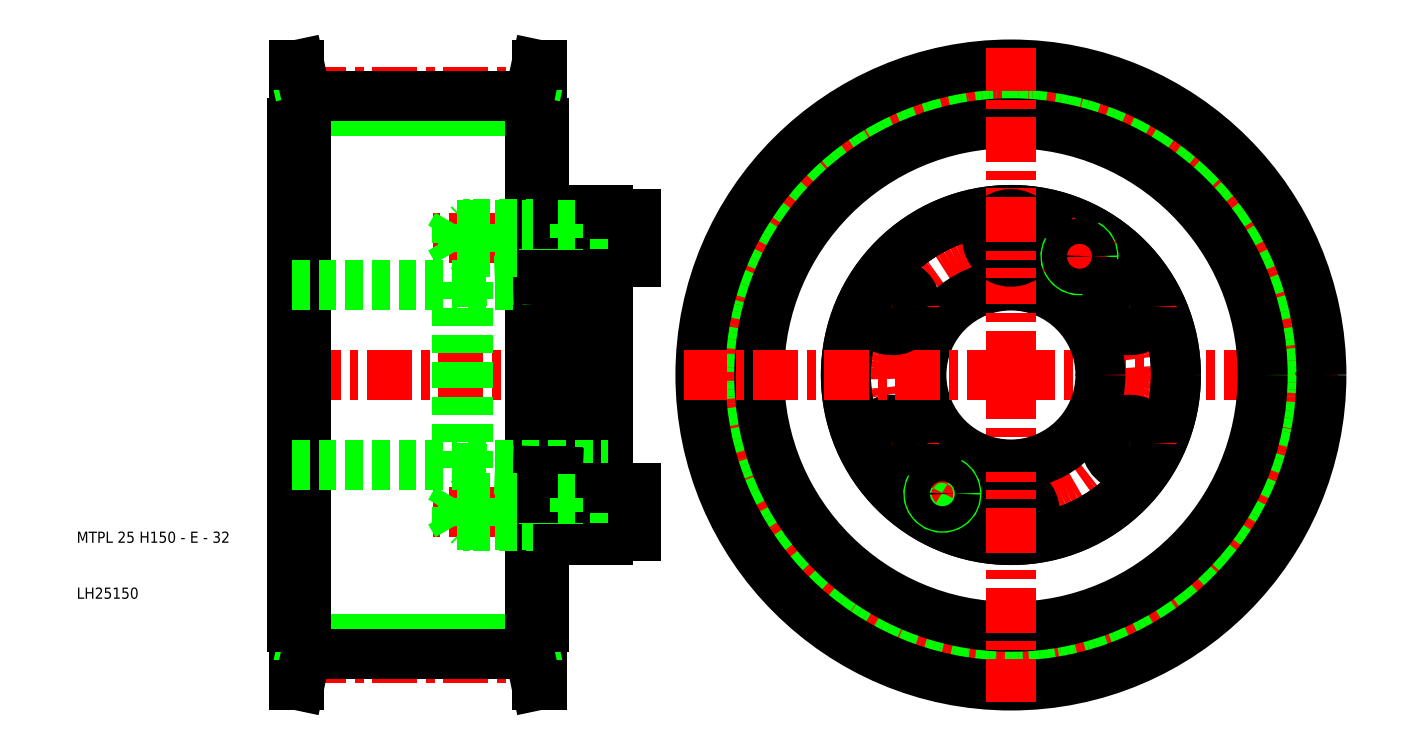
<metadata>
{"format":"dxf","ext":"dxf","renderer":"ezdxf+matplotlib","layout":"modelspace","background":"white","min_lineweight":24,"dpi":150}
</metadata>
<code>
0
SECTION
2
ENTITIES
0
CIRCLE
8
0
10
177
20
50
30
0
40
47.26
0
CIRCLE
8
CENTER
10
177
20
50
30
0
40
50.53
0
LINE
8
CENTER
10
177
20
50
30
0
11
235.5
21
50
31
0
0
CIRCLE
8
0
10
177
20
50
30
0
40
49.84
0
CIRCLE
8
0
10
177
20
50
30
0
40
45
0
CIRCLE
8
0
10
177
20
50
30
0
40
55.5
0
LINE
8
0
10
91
20
2.745
30
0
11
51
21
2.745
31
0
0
LINE
8
0
10
91
20
97.25
30
0
11
51
21
97.25
31
0
0
LINE
8
CENTER
10
96.2
20
-0.53
30
0
11
45.8
21
-0.53
31
0
0
LINE
8
CENTER
10
108
20
50
30
0
11
45.5
21
50
31
0
0
LINE
8
CENTER
10
113
20
74.5
30
0
11
73.7
21
74.5
31
0
0
LINE
8
CENTER
10
113
20
25.5
30
0
11
73.7
21
25.5
31
0
0
LINE
8
CENTER
10
96.2
20
100.5
30
0
11
45.8
21
100.5
31
0
0
LINE
8
0
10
80
20
23.25
30
0
11
78
21
23.25
31
0
0
LINE
8
0
10
78
20
33.33
30
0
11
80
21
33.33
31
0
0
LINE
8
0
10
80
20
27.75
30
0
11
78
21
27.75
31
0
0
LINE
8
0
10
78
20
66.67
30
0
11
80
21
66.67
31
0
0
LINE
8
0
10
80
20
76.75
30
0
11
78
21
76.75
31
0
0
LINE
8
0
10
80
20
72.25
30
0
11
78
21
72.25
31
0
0
LINE
8
0
10
91
20
99.84
30
0
11
51
21
99.84
31
0
0
LINE
8
0
10
91
20
0.155
30
0
11
51
21
0.155
31
0
0
LINE
8
0
10
78
20
33.33
30
0
11
78
21
50
31
0
0
LINE
8
0
10
49.8
20
105.5
30
0
11
49.8
21
-5.5
31
0
0
LINE
8
0
10
51
20
95
30
0
11
51
21
5
31
0
0
LINE
8
0
10
48.5
20
5
30
0
11
48.5
21
50
31
0
0
LINE
8
0
10
48.8
20
5
30
0
11
48.8
21
50
31
0
0
TEXT
8
0
10
10
20
10
30
0
40
2
1
LH25150
0
TEXT
8
0
10
10
20
20
30
0
40
2
1
MTPL 25 H150 - E - 32
0
LINE
8
0
10
50
20
0.155
30
0
11
50
21
5
31
0
0
LINE
8
0
10
51
20
0.155
30
0
11
51
21
5
31
0
0
LINE
8
0
10
48.8
20
-5.5
30
0
11
48.8
21
5
31
0
0
LINE
8
0
10
50
20
0.155
30
0
11
48.8
21
-5.5
31
0
0
LINE
8
0
10
51
20
0.155
30
0
11
49.8
21
-5.5
31
0
0
LINE
8
0
10
49.8
20
-5.5
30
0
11
48.8
21
-5.5
31
0
0
LINE
8
0
10
78
20
23.25
30
0
11
78
21
27.75
31
0
0
LINE
8
0
10
78
20
23.25
30
0
11
76.7
21
25.5
31
0
0
LINE
8
0
10
51
20
5
30
0
11
48.8
21
5
31
0
0
LINE
8
0
10
48.8
20
5
30
0
11
48.5
21
5
31
0
0
LINE
8
0
10
48.5
20
34
30
0
11
78
21
34
31
0
0
LINE
8
0
10
78
20
27.75
30
0
11
76.7
21
25.5
31
0
0
LINE
8
0
10
51
20
99.84
30
0
11
51
21
95
31
0
0
LINE
8
0
10
50
20
99.84
30
0
11
50
21
95
31
0
0
LINE
8
0
10
48.8
20
105.5
30
0
11
48.8
21
95
31
0
0
LINE
8
0
10
78
20
72.25
30
0
11
76.7
21
74.5
31
0
0
LINE
8
0
10
78
20
76.75
30
0
11
78
21
72.25
31
0
0
LINE
8
0
10
48.8
20
95
30
0
11
48.8
21
50
31
0
0
LINE
8
0
10
48.5
20
95
30
0
11
48.5
21
50
31
0
0
LINE
8
0
10
48.5
20
66
30
0
11
78
21
66
31
0
0
LINE
8
0
10
78
20
66.67
30
0
11
78
21
50
31
0
0
LINE
8
0
10
51
20
95
30
0
11
48.8
21
95
31
0
0
LINE
8
0
10
48.8
20
95
30
0
11
48.5
21
95
31
0
0
LINE
8
0
10
78
20
76.75
30
0
11
76.7
21
74.5
31
0
0
LINE
8
0
10
50
20
99.84
30
0
11
48.8
21
105.5
31
0
0
LINE
8
0
10
51
20
99.84
30
0
11
49.8
21
105.5
31
0
0
LINE
8
0
10
49.8
20
105.5
30
0
11
48.8
21
105.5
31
0
0
LINE
8
CENTER
10
177
20
50
30
0
11
177
21
-8.5
31
0
0
CIRCLE
8
CENTER
10
177
20
50
30
0
40
24.5
0
LINE
8
0
10
80
20
33.33
30
0
11
80
21
50
31
0
0
CIRCLE
8
0
10
177
20
50
30
0
40
16
0
CIRCLE
8
0
10
177
20
50
30
0
40
29.5
0
CIRCLE
8
0
10
177
20
50
30
0
40
29.5
0
LINE
8
0
10
105
20
29.75
30
0
11
105
21
50
31
0
0
LINE
8
0
10
96
20
32.65
30
0
11
96
21
50
31
0
0
LINE
8
0
10
93.5
20
32.76
30
0
11
93.5
21
50
31
0
0
LINE
8
0
10
91
20
95
30
0
11
91
21
5
31
0
0
LINE
8
0
10
92.2
20
105.5
30
0
11
92.2
21
-5.5
31
0
0
LINE
8
0
10
93.2
20
5
30
0
11
93.2
21
50
31
0
0
LINE
8
0
10
92
20
0.155
30
0
11
92
21
5
31
0
0
LINE
8
0
10
91
20
0.155
30
0
11
91
21
5
31
0
0
LINE
8
0
10
93.2
20
-5.5
30
0
11
93.2
21
5
31
0
0
LINE
8
0
10
92
20
0.155
30
0
11
93.2
21
-5.5
31
0
0
LINE
8
0
10
91
20
0.155
30
0
11
92.2
21
-5.5
31
0
0
LINE
8
0
10
92.2
20
-5.5
30
0
11
93.2
21
-5.5
31
0
0
LINE
8
0
10
99
20
23
30
0
11
99
21
25.5
31
0
0
LINE
8
0
10
79
20
23
30
0
11
79
21
25.5
31
0
0
LINE
8
0
10
80.25
20
23
30
0
11
80.25
21
25.5
31
0
0
LINE
8
0
10
80
20
23.25
30
0
11
80
21
25.5
31
0
0
LINE
8
0
10
105
20
21.25
30
0
11
105
21
29.75
31
0
0
LINE
8
0
10
96
20
23
30
0
11
96
21
28
31
0
0
LINE
8
0
10
93.5
20
23
30
0
11
93.5
21
28
31
0
0
LINE
8
0
10
110
20
21.25
30
0
11
110
21
25.5
31
0
0
LINE
8
0
10
96
20
23.25
30
0
11
93.5
21
23.25
31
0
0
LINE
8
0
10
96
20
23
30
0
11
93.5
21
23
31
0
0
LINE
8
0
10
93.5
20
5
30
0
11
93.5
21
23
31
0
0
LINE
8
0
10
91
20
5
30
0
11
93.2
21
5
31
0
0
LINE
8
0
10
93.2
20
5
30
0
11
93.5
21
5
31
0
0
LINE
8
0
10
80
20
23.25
30
0
11
93.5
21
23.25
31
0
0
LINE
8
0
10
93.5
20
23
30
0
11
80.25
21
23
31
0
0
LINE
8
0
10
80.25
20
23
30
0
11
79
21
23
31
0
0
LINE
8
0
10
80.25
20
23
30
0
11
80
21
23.25
31
0
0
LINE
8
0
10
105
20
23
30
0
11
96
21
23
31
0
0
LINE
8
0
10
96
20
20.5
30
0
11
105
21
20.5
31
0
0
LINE
8
0
10
96
20
23.25
30
0
11
99
21
23.25
31
0
0
LINE
8
0
10
96
20
20.5
30
0
11
96
21
23
31
0
0
LINE
8
0
10
105
20
21.25
30
0
11
110
21
21.25
31
0
0
LINE
8
0
10
105
20
20.5
30
0
11
105
21
21.25
31
0
0
LINE
8
0
10
96
20
27.75
30
0
11
93.5
21
27.75
31
0
0
LINE
8
0
10
80
20
34
30
0
11
105
21
34
31
0
0
LINE
8
0
10
96
20
32.65
30
0
11
93.5
21
32.76
31
0
0
LINE
8
0
10
96
20
28
30
0
11
93.5
21
28
31
0
0
LINE
8
0
10
93.5
20
28
30
0
11
80.25
21
28
31
0
0
LINE
8
0
10
80
20
27.75
30
0
11
93.5
21
27.75
31
0
0
LINE
8
0
10
80
20
33.33
30
0
11
93.5
21
32.76
31
0
0
LINE
8
0
10
80.25
20
28
30
0
11
79
21
28
31
0
0
LINE
8
0
10
80.25
20
28
30
0
11
80
21
27.75
31
0
0
LINE
8
0
10
80.25
20
28
30
0
11
80.25
21
25.5
31
0
0
LINE
8
0
10
80
20
27.75
30
0
11
80
21
25.5
31
0
0
LINE
8
0
10
79
20
28
30
0
11
79
21
25.5
31
0
0
LINE
8
0
10
93.5
20
28
30
0
11
93.5
21
32.76
31
0
0
LINE
8
0
10
105
20
28
30
0
11
96
21
28
31
0
0
LINE
8
0
10
96
20
28
30
0
11
96
21
32.65
31
0
0
LINE
8
0
10
96
20
27.75
30
0
11
99
21
27.75
31
0
0
LINE
8
0
10
99
20
28
30
0
11
99
21
25.5
31
0
0
LINE
8
0
10
105
20
29.75
30
0
11
110
21
29.75
31
0
0
LINE
8
0
10
110
20
29.75
30
0
11
110
21
25.5
31
0
0
CIRCLE
8
0
10
177
20
25.5
30
0
40
4.25
0
LINE
8
CENTER
10
177
20
18.25
30
0
11
177
21
32.75
31
0
0
LINE
8
CENTER
10
162
20
24.02
30
0
11
167.5
21
33.55
31
0
0
LINE
8
CENTER
10
149.5
20
34.12
30
0
11
162.1
21
41.38
31
0
0
CIRCLE
8
0
10
155.8
20
37.75
30
0
40
4.25
0
ARC
8
0
10
164.7
20
28.78
30
0
40
2.5
50
150
51
62
0
CIRCLE
8
0
10
164.7
20
28.78
30
0
40
2.25
0
LINE
8
CENTER
10
204.5
20
34.12
30
0
11
191.9
21
41.38
31
0
0
CIRCLE
8
0
10
198.2
20
37.75
30
0
40
4.25
0
LINE
8
CENTER
10
177
20
50
30
0
11
118.5
21
50
31
0
0
LINE
8
0
10
92
20
99.84
30
0
11
92
21
95
31
0
0
LINE
8
0
10
91
20
99.84
30
0
11
91
21
95
31
0
0
LINE
8
0
10
93.2
20
105.5
30
0
11
93.2
21
95
31
0
0
LINE
8
0
10
80.25
20
72
30
0
11
80.25
21
74.5
31
0
0
LINE
8
0
10
79
20
72
30
0
11
79
21
74.5
31
0
0
LINE
8
0
10
80
20
72.25
30
0
11
80
21
74.5
31
0
0
LINE
8
0
10
99
20
72
30
0
11
99
21
74.5
31
0
0
LINE
8
0
10
110
20
70.25
30
0
11
110
21
74.5
31
0
0
LINE
8
0
10
105
20
78.75
30
0
11
105
21
70.25
31
0
0
LINE
8
0
10
96
20
77
30
0
11
96
21
72
31
0
0
LINE
8
0
10
93.5
20
77
30
0
11
93.5
21
72
31
0
0
LINE
8
0
10
93.2
20
95
30
0
11
93.2
21
50
31
0
0
LINE
8
0
10
96
20
72.25
30
0
11
93.5
21
72.25
31
0
0
LINE
8
0
10
80
20
66
30
0
11
105
21
66
31
0
0
LINE
8
0
10
96
20
72
30
0
11
93.5
21
72
31
0
0
LINE
8
0
10
96
20
67.35
30
0
11
93.5
21
67.24
31
0
0
LINE
8
0
10
80
20
66.67
30
0
11
80
21
50
31
0
0
LINE
8
0
10
93.5
20
67.24
30
0
11
93.5
21
50
31
0
0
LINE
8
0
10
80
20
66.67
30
0
11
93.5
21
67.24
31
0
0
LINE
8
0
10
80
20
72.25
30
0
11
93.5
21
72.25
31
0
0
LINE
8
0
10
93.5
20
72
30
0
11
80.25
21
72
31
0
0
LINE
8
0
10
80.25
20
72
30
0
11
79
21
72
31
0
0
LINE
8
0
10
80.25
20
72
30
0
11
80
21
72.25
31
0
0
LINE
8
0
10
93.5
20
72
30
0
11
93.5
21
67.24
31
0
0
LINE
8
0
10
105
20
70.25
30
0
11
105
21
50
31
0
0
LINE
8
0
10
96
20
67.35
30
0
11
96
21
50
31
0
0
LINE
8
0
10
105
20
72
30
0
11
96
21
72
31
0
0
LINE
8
0
10
96
20
72.25
30
0
11
99
21
72.25
31
0
0
LINE
8
0
10
96
20
72
30
0
11
96
21
67.35
31
0
0
LINE
8
0
10
105
20
70.25
30
0
11
110
21
70.25
31
0
0
LINE
8
0
10
96
20
76.75
30
0
11
93.5
21
76.75
31
0
0
LINE
8
0
10
96
20
77
30
0
11
93.5
21
77
31
0
0
LINE
8
0
10
93.5
20
95
30
0
11
93.5
21
77
31
0
0
LINE
8
0
10
93.5
20
77
30
0
11
80.25
21
77
31
0
0
LINE
8
0
10
80
20
76.75
30
0
11
93.5
21
76.75
31
0
0
LINE
8
0
10
80.25
20
77
30
0
11
80
21
76.75
31
0
0
LINE
8
0
10
80.25
20
77
30
0
11
79
21
77
31
0
0
LINE
8
0
10
80.25
20
77
30
0
11
80.25
21
74.5
31
0
0
LINE
8
0
10
80
20
76.75
30
0
11
80
21
74.5
31
0
0
LINE
8
0
10
79
20
77
30
0
11
79
21
74.5
31
0
0
LINE
8
0
10
91
20
95
30
0
11
93.2
21
95
31
0
0
LINE
8
0
10
93.2
20
95
30
0
11
93.5
21
95
31
0
0
LINE
8
0
10
105
20
77
30
0
11
96
21
77
31
0
0
LINE
8
0
10
96
20
79.5
30
0
11
105
21
79.5
31
0
0
LINE
8
0
10
96
20
79.5
30
0
11
96
21
77
31
0
0
LINE
8
0
10
99
20
77
30
0
11
99
21
74.5
31
0
0
LINE
8
0
10
96
20
76.75
30
0
11
99
21
76.75
31
0
0
LINE
8
0
10
110
20
78.75
30
0
11
110
21
74.5
31
0
0
LINE
8
0
10
105
20
78.75
30
0
11
110
21
78.75
31
0
0
LINE
8
0
10
105
20
79.5
30
0
11
105
21
78.75
31
0
0
LINE
8
0
10
92
20
99.84
30
0
11
93.2
21
105.5
31
0
0
LINE
8
0
10
91
20
99.84
30
0
11
92.2
21
105.5
31
0
0
LINE
8
0
10
92.2
20
105.5
30
0
11
93.2
21
105.5
31
0
0
LINE
8
CENTER
10
177
20
50
30
0
11
177
21
108.5
31
0
0
CIRCLE
8
0
10
177
20
74.5
30
0
40
4.25
0
LINE
8
CENTER
10
177
20
81.75
30
0
11
177
21
67.25
31
0
0
LINE
8
CENTER
10
149.5
20
65.88
30
0
11
162.1
21
58.62
31
0
0
CIRCLE
8
0
10
155.8
20
62.25
30
0
40
4.25
0
ARC
8
0
10
189.2
20
71.22
30
0
40
2.5
50
150
51
62
0
LINE
8
CENTER
10
186.5
20
66.45
30
0
11
192
21
75.98
31
0
0
CIRCLE
8
0
10
189.2
20
71.22
30
0
40
2.25
0
LINE
8
CENTER
10
204.5
20
65.88
30
0
11
191.9
21
58.62
31
0
0
CIRCLE
8
0
10
198.2
20
62.25
30
0
40
4.25
0
ENDSEC
0
EOF

</code>
